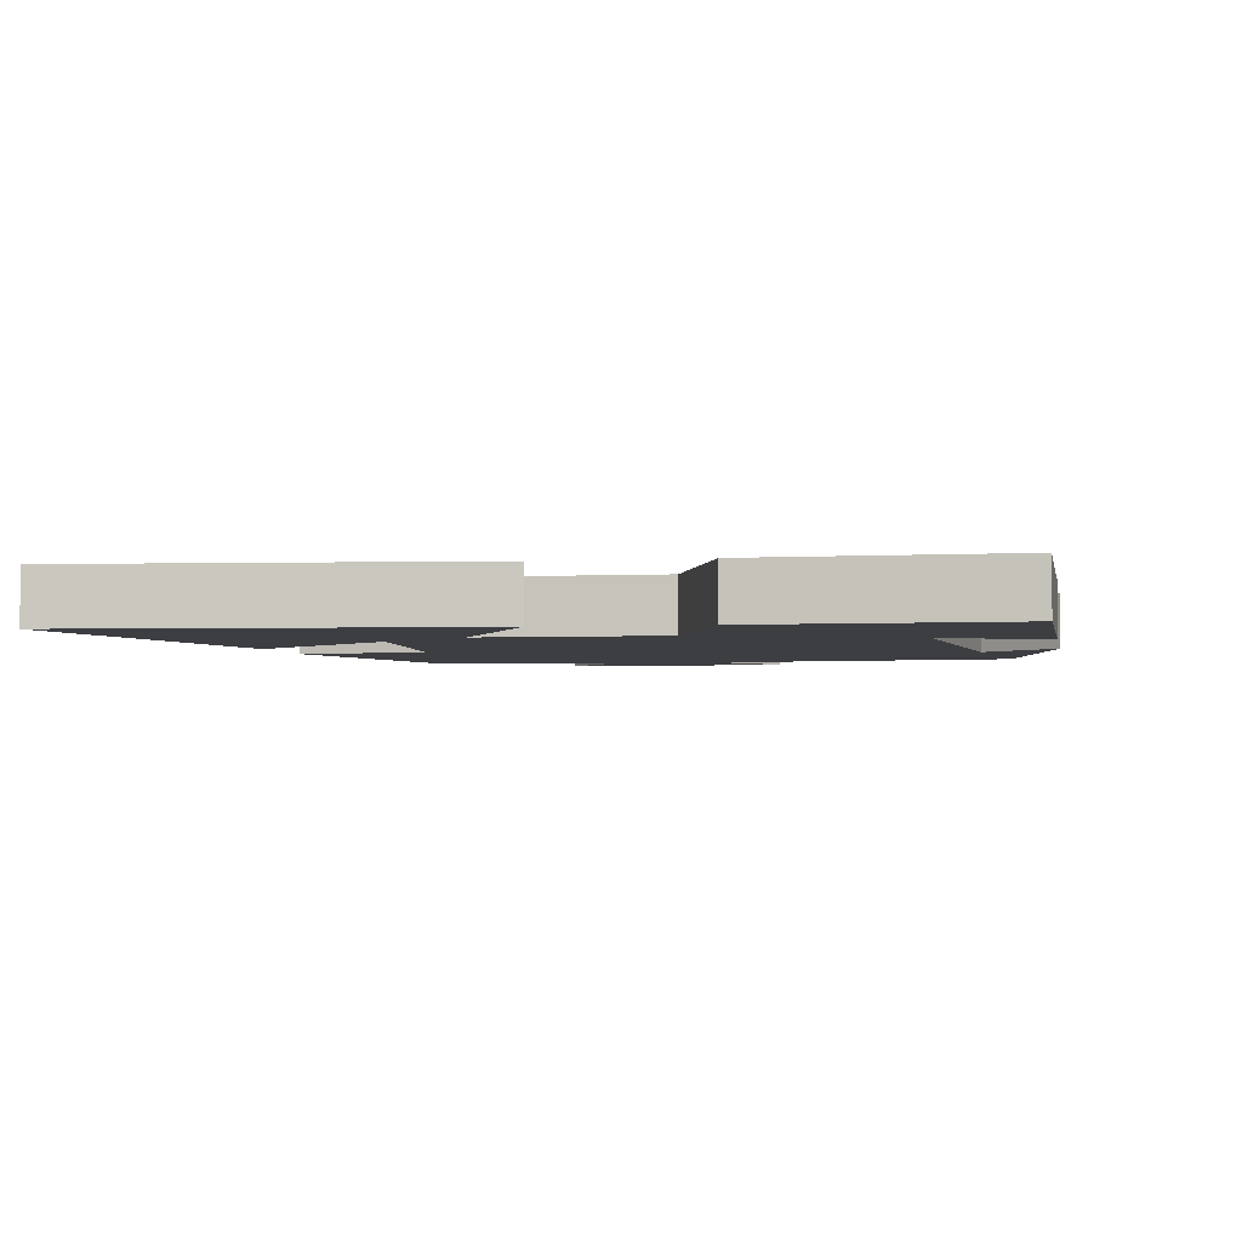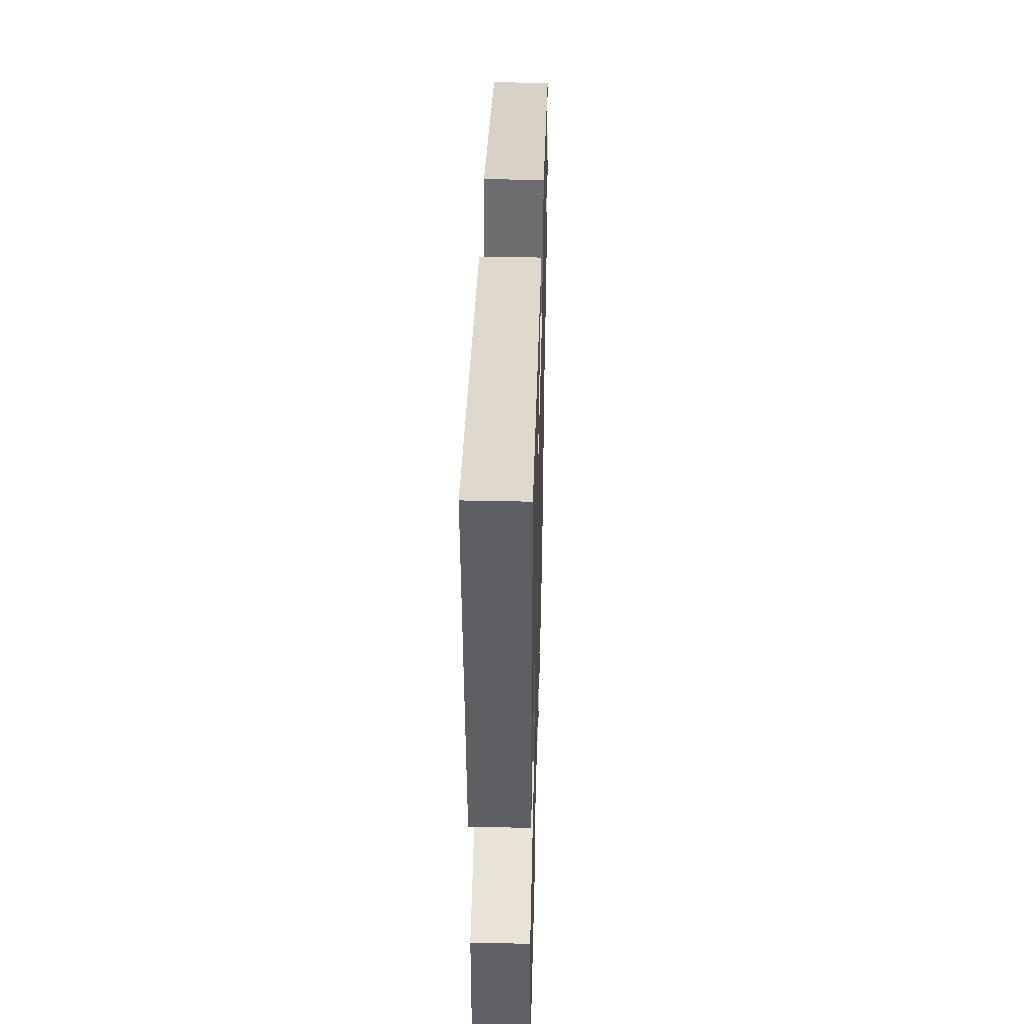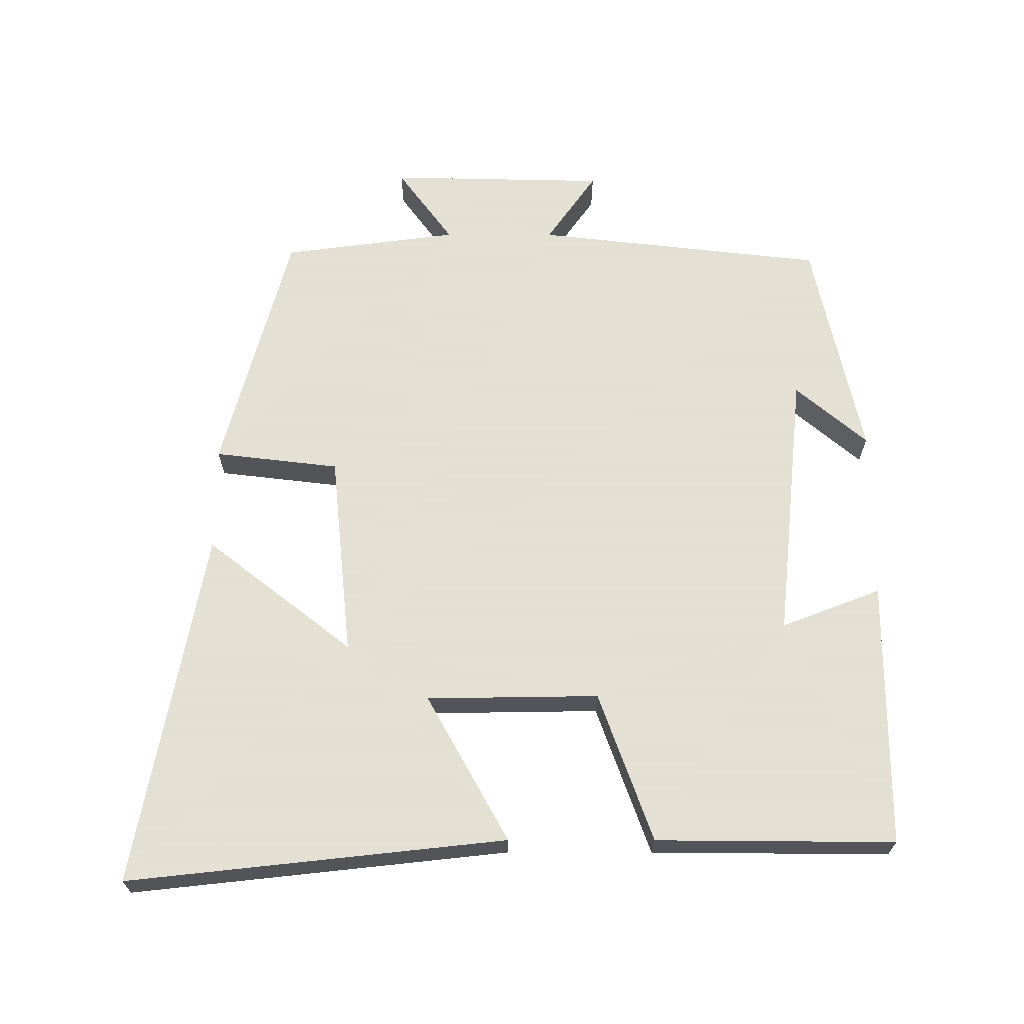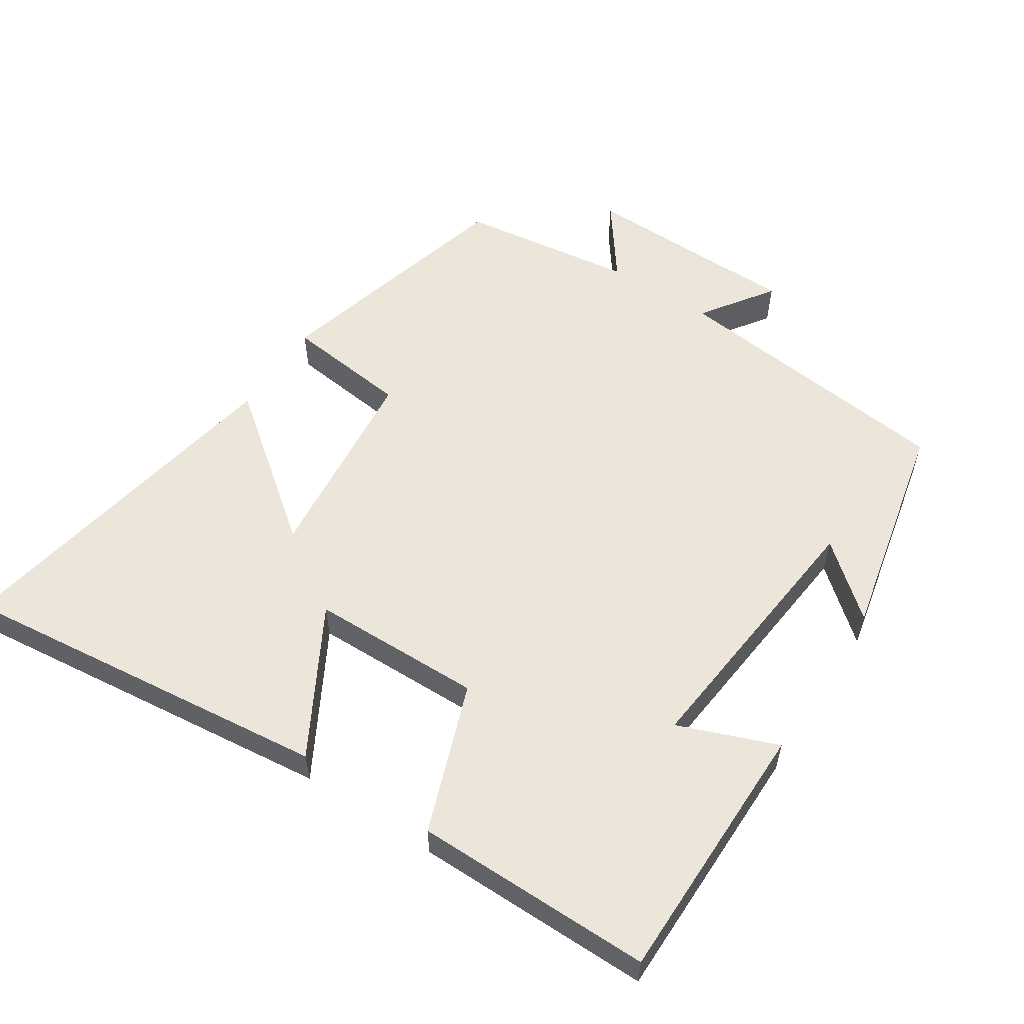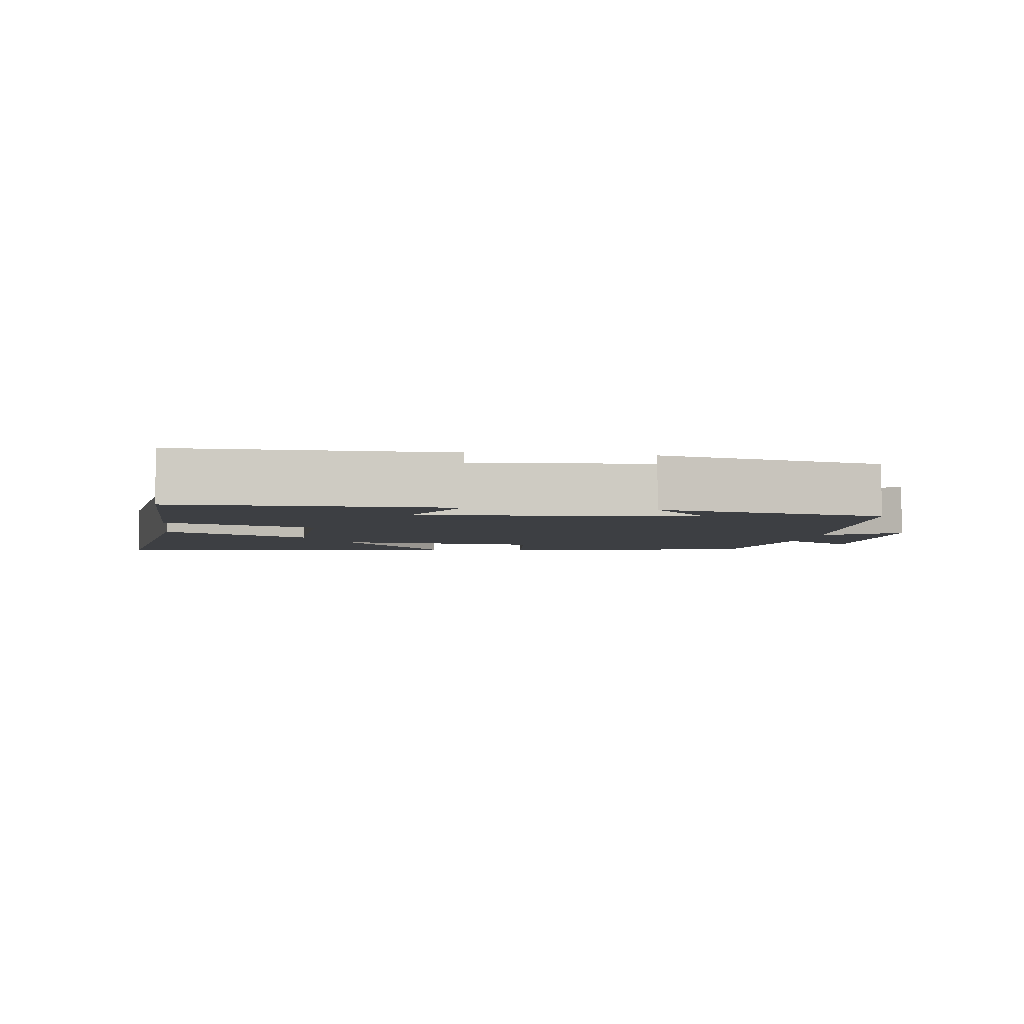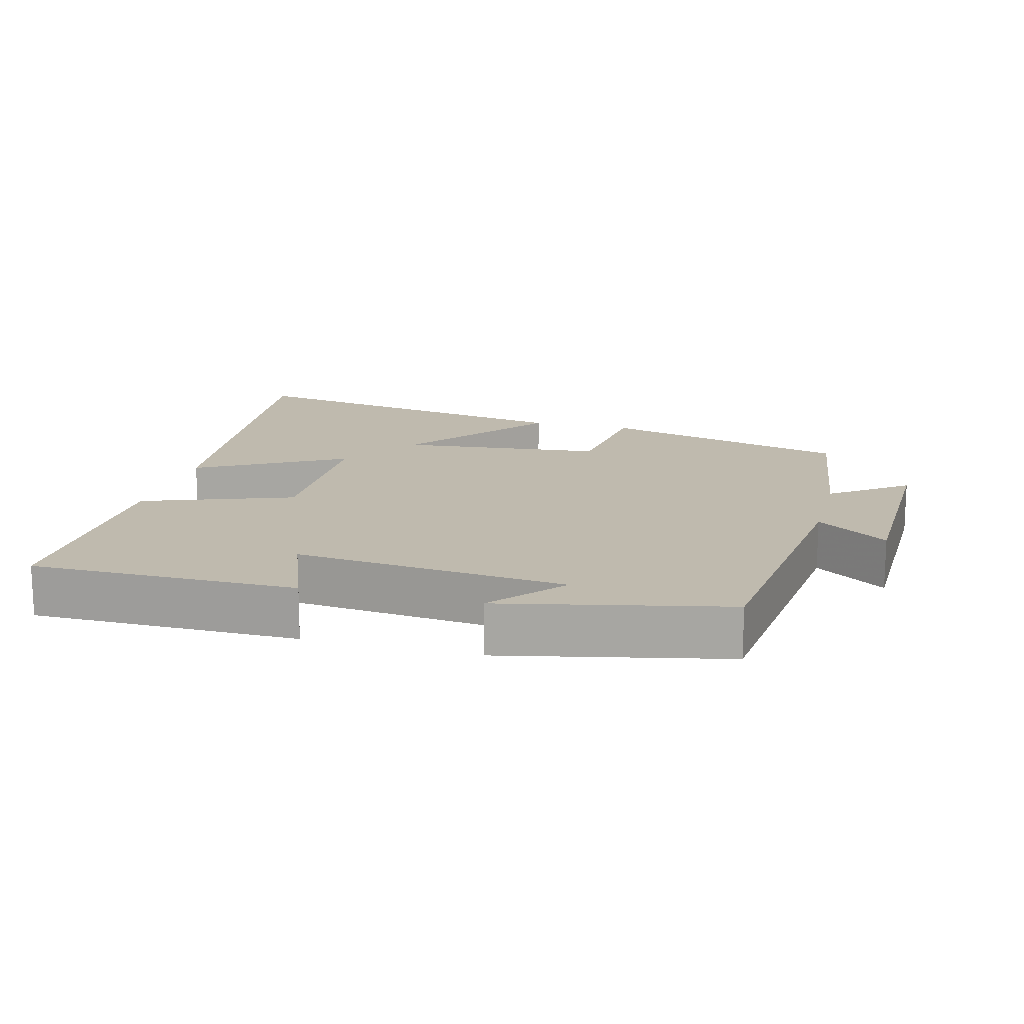
<metadata>
{"format":"obj","ext":"obj","renderer":"f3d","projection":"perspective","resolution":1024,"background":"white","views":[{"elev":-3.2,"azim":100.8,"up":"+Y"},{"elev":42.4,"azim":91.5,"up":"+Z"},{"elev":66.2,"azim":90.1,"up":"+Y"},{"elev":56.2,"azim":123.1,"up":"+Y"},{"elev":-4.1,"azim":171.5,"up":"+Y"},{"elev":15.6,"azim":-165.3,"up":"+Y"}]}
</metadata>
<code>
v 0.56 0.07 0.595
v 0.5 0.07 0.052
v 0.289 0.07 0.17
v 0.285 0.07 -0.078
v 0.5 0.07 -0.156
v 0.502 0.07 -0.499
v 0.119 0.07 -0.5
v 0.174 0.07 -0.357
v -0.218 0.07 -0.397
v -0.131 0.07 -0.5
v -0.453 0.07 -0.43
v -0.5 0.07 -0.012
v -0.603 0.07 -0.084
v -0.609 0.07 0.23
v -0.5 0.07 0.15
v -0.466 0.07 0.404
v -0.106 0.07 0.5
v -0.085 0.07 0.32
v 0.209 0.07 0.29
v 0.046 0.07 0.5
v 0.56 0 0.595
v 0.5 0 0.052
v 0.289 0 0.17
v 0.285 0 -0.078
v 0.5 0 -0.156
v 0.502 0 -0.499
v 0.119 0 -0.5
v 0.174 0 -0.357
v -0.218 0 -0.397
v -0.131 0 -0.5
v -0.453 0 -0.43
v -0.5 0 -0.012
v -0.603 0 -0.084
v -0.609 0 0.23
v -0.5 0 0.15
v -0.466 0 0.404
v -0.106 0 0.5
v -0.085 0 0.32
v 0.209 0 0.29
v 0.046 0 0.5
f 19 20 1 2
f 15 16 17 18
f 15 18 19
f 12 13 14 15
f 9 10 11
f 12 15 19
f 11 12 19
f 9 11 19
f 6 7 8
f 5 6 8
f 4 5 8
f 8 9 19
f 4 8 19
f 3 4 19
f 2 3 19
f 22 21 40 39
f 38 37 36 35
f 39 38 35
f 35 34 33 32
f 31 30 29
f 39 35 32
f 39 32 31
f 39 31 29
f 28 27 26
f 28 26 25
f 28 25 24
f 39 29 28
f 39 28 24
f 39 24 23
f 39 23 22
f 1 21 22 2
f 2 22 23 3
f 3 23 24 4
f 4 24 25 5
f 5 25 26 6
f 6 26 27 7
f 7 27 28 8
f 8 28 29 9
f 9 29 30 10
f 10 30 31 11
f 11 31 32 12
f 12 32 33 13
f 13 33 34 14
f 14 34 35 15
f 15 35 36 16
f 16 36 37 17
f 17 37 38 18
f 18 38 39 19
f 19 39 40 20
f 20 40 21 1

</code>
